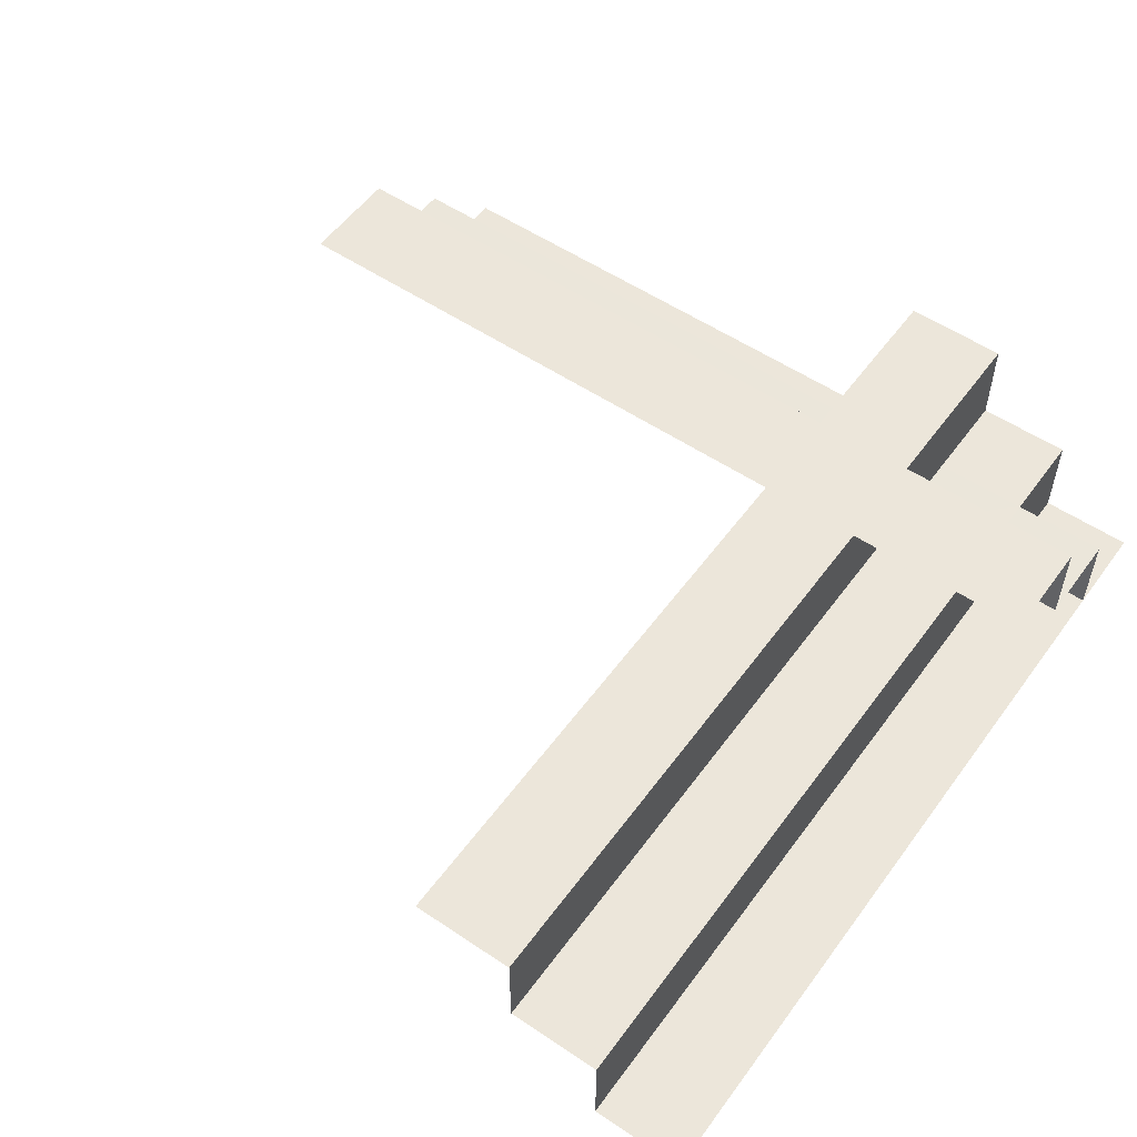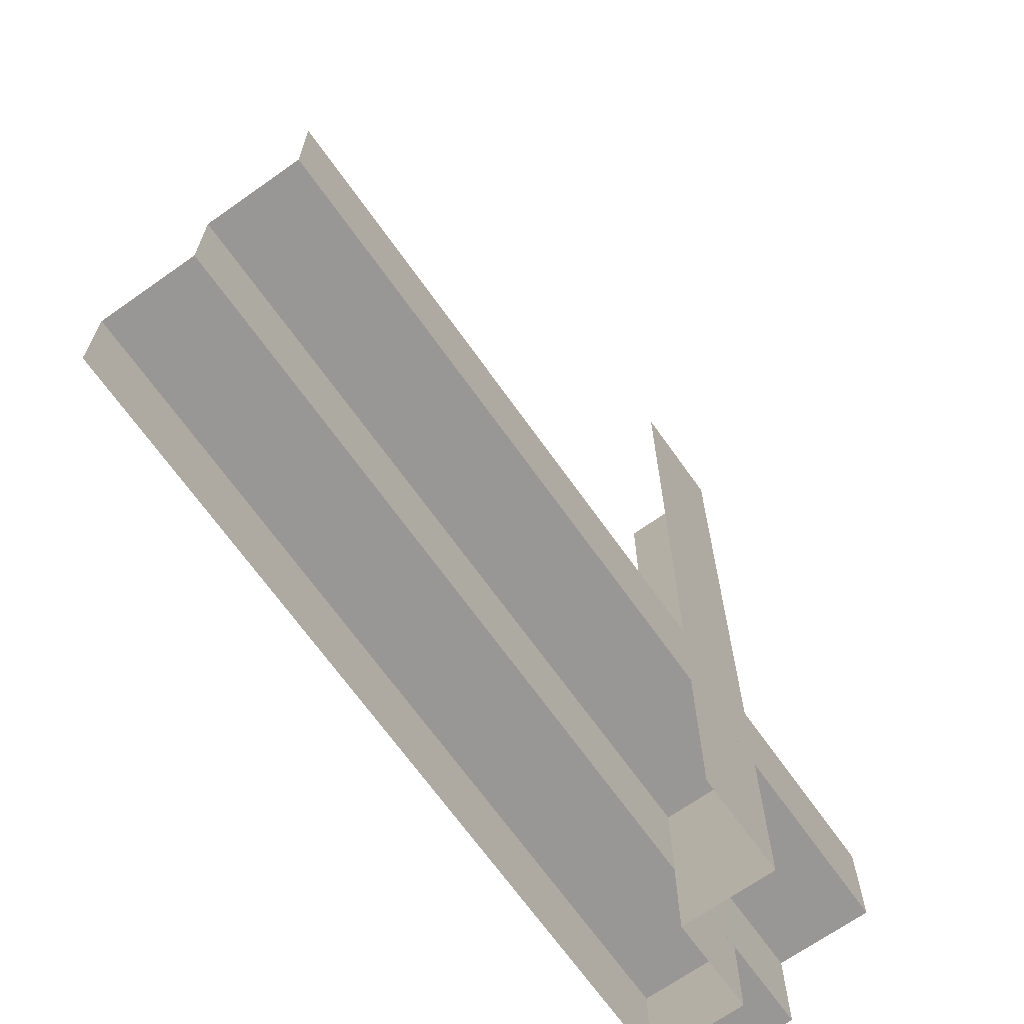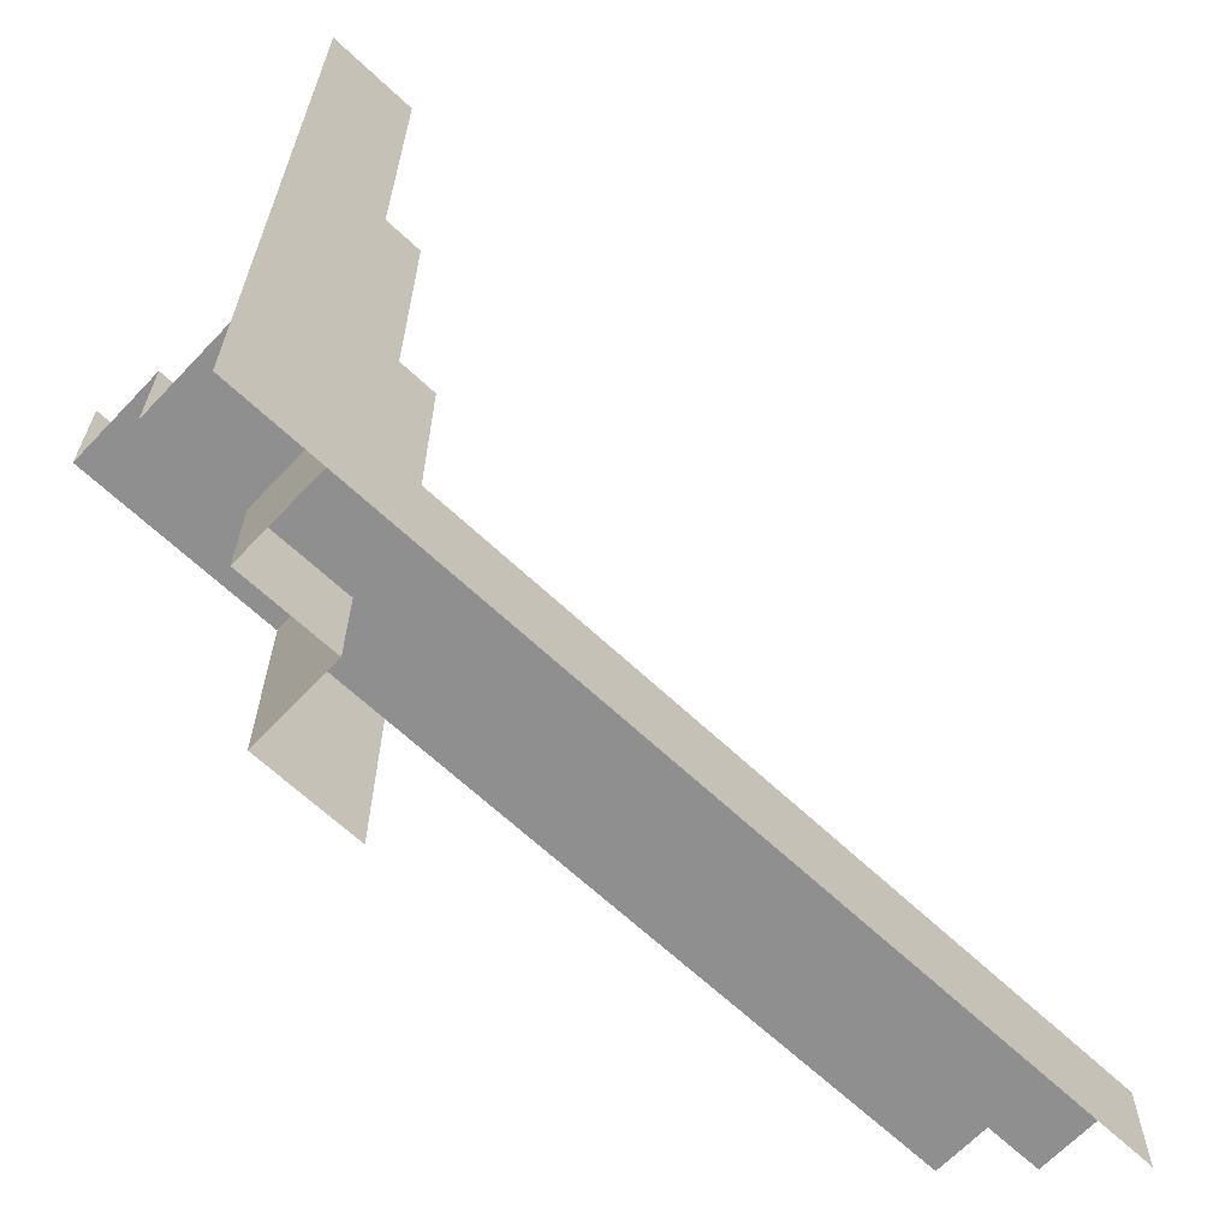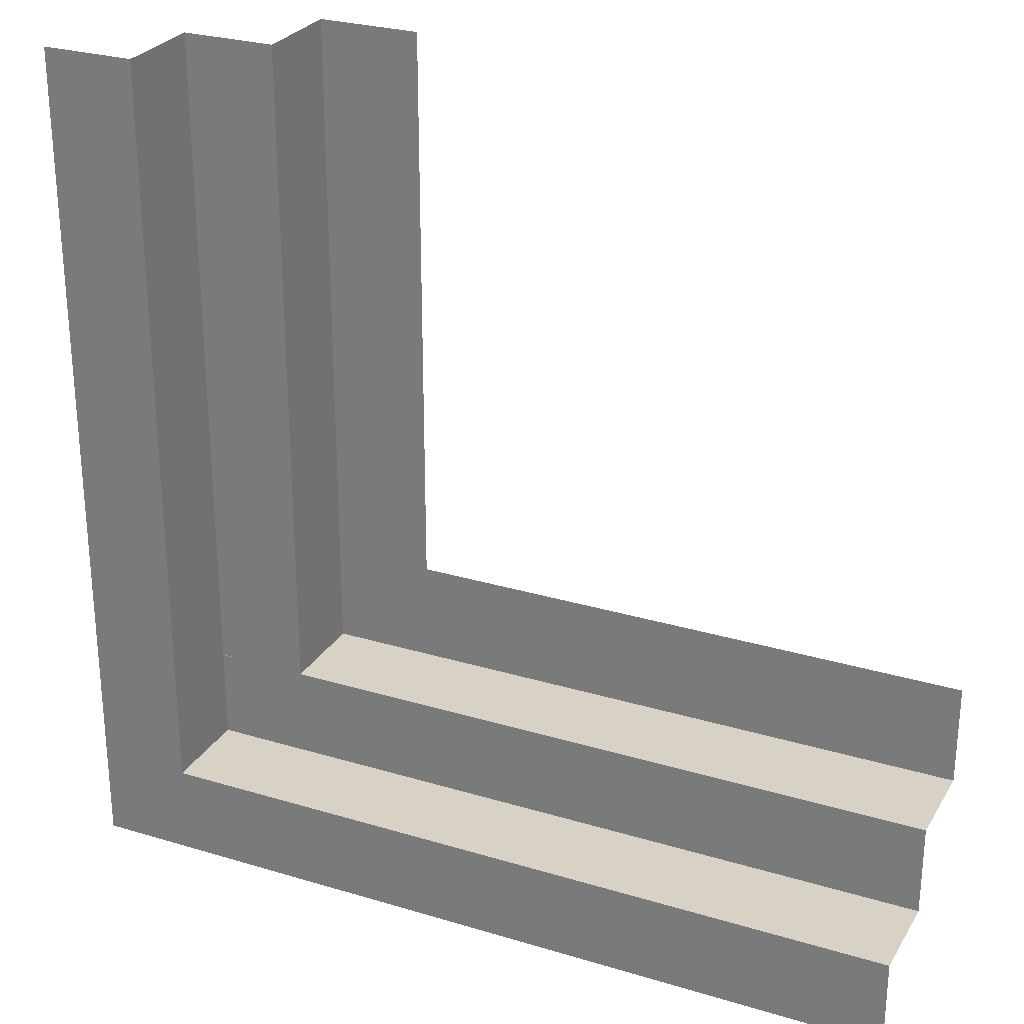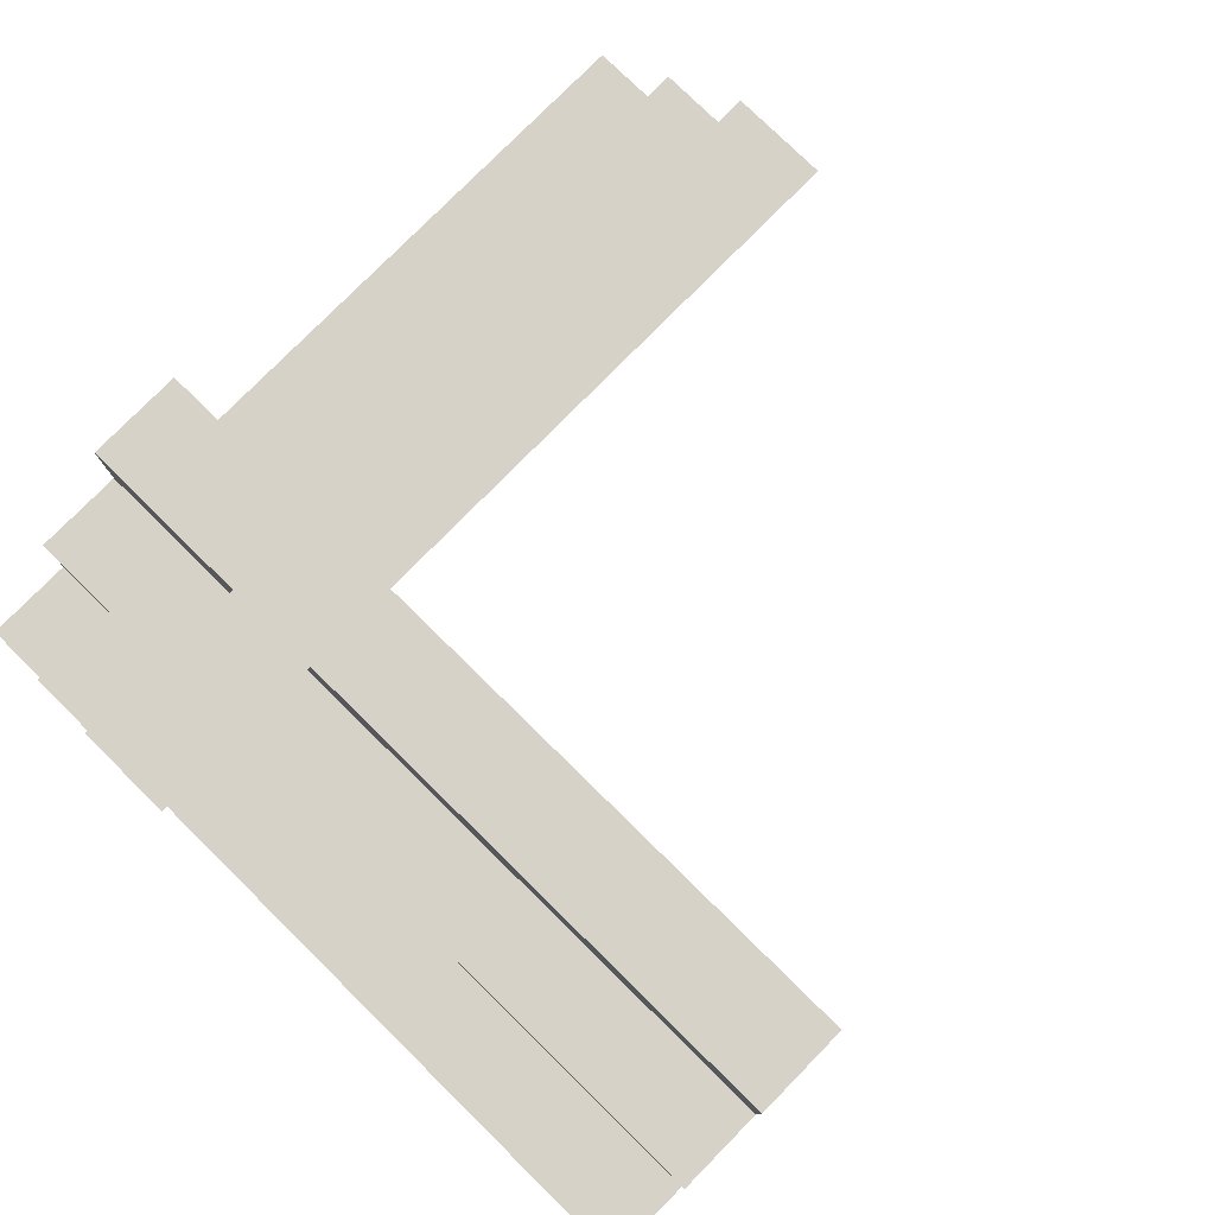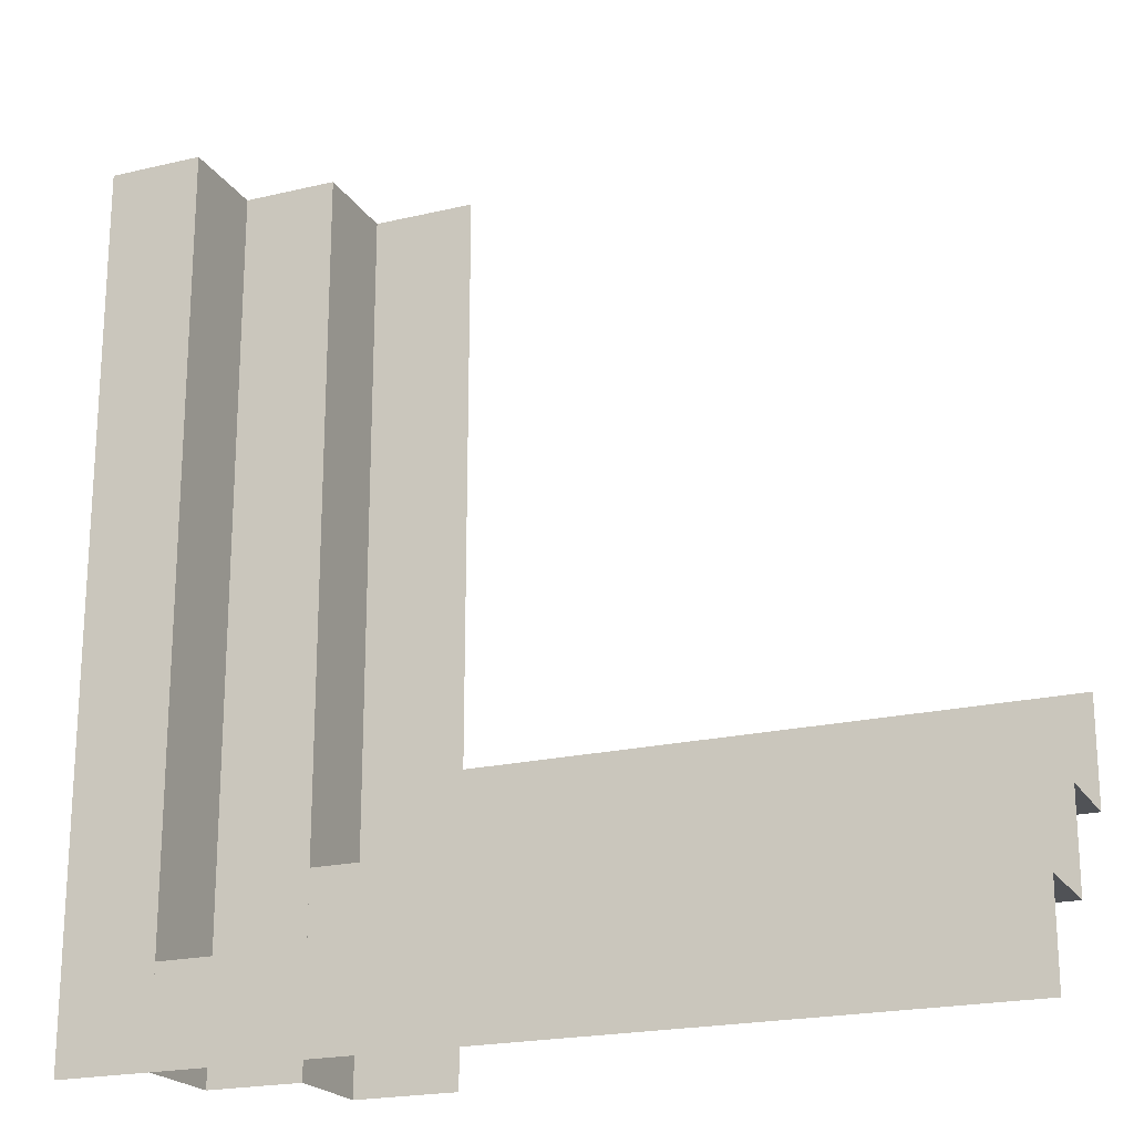
<metadata>
{"format":"obj","ext":"obj","renderer":"f3d","projection":"perspective","resolution":1024,"background":"white","views":[{"elev":54.5,"azim":-54.5,"up":"+Z"},{"elev":-68.2,"azim":-54.7,"up":"+Y"},{"elev":-65.4,"azim":136.6,"up":"+Y"},{"elev":27.3,"azim":-155.0,"up":"+Y"},{"elev":78.2,"azim":134.5,"up":"+Z"},{"elev":-20.7,"azim":-156.8,"up":"+Y"}]}
</metadata>
<code>
v -0.5 -0.3357 0.4141
v -0.5 -0.3357 0.3141
v -0.5 -0.3357 0.3641
v -0.5 -0.4357 0.3141
v -0.3458 -0.235 0.4139
v -0.3458 -0.235 0.5139
v -0.1917 -0.3357 0.4141
v -0.0375 -0.3357 0.3141
v -0.0375 -0.3357 0.3641
v -0.0375 -0.125 0.5139
v -0.0375 -0.235 0.4639
v -0.0375 -0.235 0.5139
v -0.0375 -0.235 0.4139
v -0.0375 -0.4357 0.3141
v 0.2244 -0.4356 0.4139
v 0.2244 0.02685 0.4139
v 0.2244 0.4894 0.4139
v 0.2244 -0.1273 0.5139
v 0.2244 0.3352 0.5139
v 0.2244 -0.1273 0.4139
v 0.2244 0.3352 0.4139
v 0.2244 0.2581 0.4639
v 0.2244 -0.2815 0.5139
v 0.2244 0.181 0.5139
v 0.2244 -0.2815 0.4139
v 0.2244 0.181 0.4139
v 0.2244 -0.4356 0.4639
v 0.2244 -0.4356 0.5139
v 0.2244 0.02685 0.5139
v 0.2244 0.02685 0.4639
v 0.2244 0.4894 0.5139
v 0.2244 0.4894 0.4639
v 0.1167 -0.235 0.4139
v 0.1144 -0.4356 0.5139
v 0.1144 0.02685 0.5139
v 0.1144 0.4894 0.5139
v 0.2708 -0.3357 0.3141
v 0.2708 -0.3357 0.4141
v 0.2708 -0.235 0.5139
v 0.425 -0.125 0.5139
v 0.425 -0.235 0.4639
v 0.425 -0.235 0.5139
v 0.425 -0.235 0.4139
v 0.1938 -0.3357 0.3641
v 0.1938 -0.235 0.4639
v -0.5 -0.125 0.5139
v -0.5 -0.235 0.4139
v -0.5 -0.235 0.4639
v -0.5 -0.235 0.5139
v -0.3458 -0.3357 0.3141
v -0.3458 -0.3357 0.4141
v -0.1917 -0.3357 0.3141
v -0.1917 -0.235 0.5139
v -0.1917 -0.235 0.4139
v -0.0375 -0.3357 0.4141
v 0.1167 -0.3357 0.4141
v 0.1167 -0.3357 0.3141
v 0.1167 -0.235 0.5139
v 0.2708 -0.235 0.4139
v 0.425 -0.3357 0.3141
v 0.425 -0.3357 0.3641
v 0.425 -0.3357 0.4141
v 0.425 -0.4357 0.3141
v 0.425 0.02685 0.3141
v 0.425 0.4894 0.3141
v 0.325 -0.1273 0.4141
v 0.325 0.3352 0.4141
v 0.325 -0.1273 0.3141
v 0.325 0.3352 0.3141
v 0.325 0.2581 0.3641
v 0.325 -0.2815 0.4141
v 0.325 0.181 0.4141
v 0.325 -0.2815 0.3141
v 0.325 0.181 0.3141
v 0.325 -0.4357 0.4141
v 0.325 0.02685 0.4141
v 0.325 -0.4357 0.3641
v 0.325 0.02685 0.3641
v 0.325 0.4894 0.3641
v 0.325 0.4894 0.4141
v 0.325 -0.4357 0.3141
v 0.325 0.02685 0.3141
v 0.325 0.4894 0.3141
f 73 63 81
f 65 64 69
f 64 63 68
f 64 68 82
f 65 69 83
f 64 82 74
f 77 73 81
f 77 78 73
f 78 74 82
f 83 69 79
f 69 74 70
f 74 78 70
f 78 82 68
f 78 77 66
f 76 72 78
f 66 76 78
f 79 70 67
f 70 72 67
f 70 78 72
f 75 71 77
f 71 75 15
f 66 71 25
f 72 76 16
f 80 67 21
f 67 72 26
f 76 66 20
f 27 25 15
f 27 30 25
f 26 16 30
f 32 17 21
f 21 26 22
f 30 16 20
f 30 27 18
f 29 24 30
f 18 29 30
f 21 22 32
f 32 22 19
f 22 24 19
f 28 23 27
f 34 23 28
f 35 29 18
f 35 24 29
f 18 23 34
f 24 35 19
f 31 19 36
f 35 36 19
f 34 35 18
f 64 74 69
f 63 73 68
f 78 68 73
f 69 70 79
f 77 71 66
f 79 67 80
f 71 15 25
f 66 25 20
f 72 16 26
f 80 21 17
f 67 26 21
f 76 20 16
f 30 20 25
f 26 30 22
f 27 23 18
f 24 22 30
f 32 19 31
f 50 4 2
f 63 14 57
f 14 4 50
f 14 52 8
f 63 37 60
f 14 8 57
f 3 50 2
f 3 9 50
f 9 57 8
f 60 37 61
f 37 57 44
f 57 9 44
f 9 8 52
f 9 3 7
f 55 56 9
f 7 55 9
f 61 44 38
f 44 56 38
f 44 9 56
f 1 51 3
f 51 1 47
f 7 51 5
f 56 55 13
f 62 38 59
f 38 56 33
f 55 7 54
f 48 5 47
f 48 11 5
f 33 13 11
f 41 43 59
f 59 33 45
f 11 13 54
f 11 48 53
f 12 58 11
f 53 12 11
f 59 45 41
f 41 45 39
f 45 58 39
f 49 6 48
f 46 6 49
f 10 12 53
f 10 58 12
f 53 6 10
f 10 40 39
f 42 39 40
f 46 10 6
f 63 57 37
f 14 50 52
f 9 52 50
f 37 44 61
f 3 51 7
f 61 38 62
f 51 47 5
f 7 5 54
f 56 13 33
f 62 59 43
f 38 33 59
f 55 54 13
f 11 54 5
f 33 11 45
f 48 6 53
f 58 45 11
f 41 39 42
f 10 39 58

</code>
